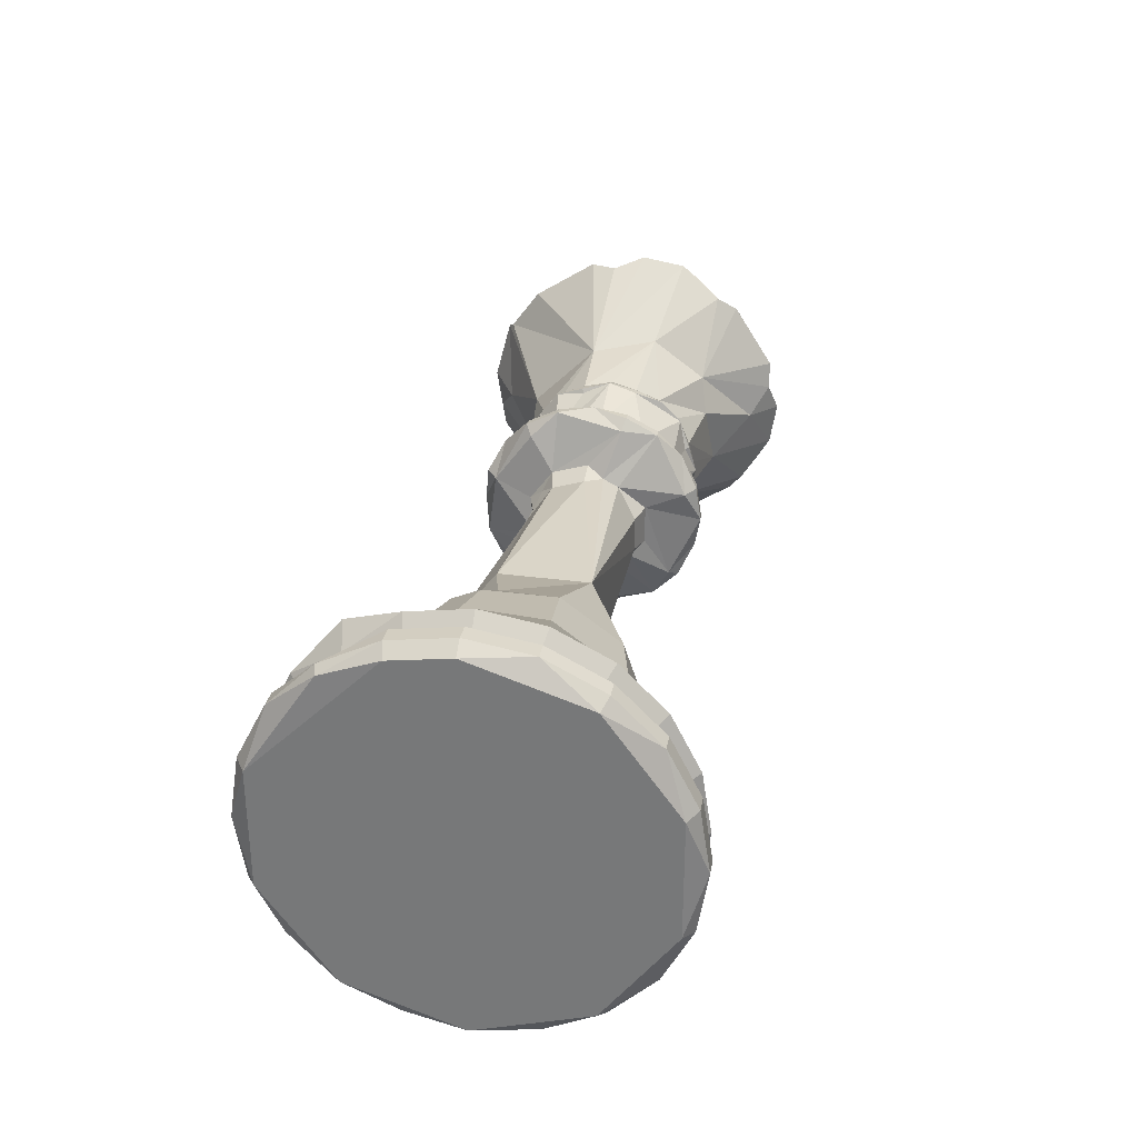
<metadata>
{"format":"obj","ext":"obj","renderer":"f3d","projection":"perspective","resolution":1024,"background":"white","views":[{"elev":30.8,"azim":-79.2,"up":"+Z"}]}
</metadata>
<code>
o D01145
v 0.4009 0.01994 0.006483
v 0.3952 0.01923 0.00626
v 0.3723 0.0791 0.02572
v 0.3684 0.07956 0.02585
v 0.2854 0.07324 0.02381
v 0.2319 0.05634 0.04109
v 0.2319 0.06629 0.02154
v 0.2242 0.05733 0.04181
v 0.2242 0.06745 0.02193
v 0.2221 0.06441 0.02093
v 0.1787 0.05005 0.03652
v 0.1787 0.05891 0.01915
v 0.1654 0.05784 0.04218
v 0.1582 0.05994 0.04371
v 0.1517 0.0711 0.05182
v 0.1517 0.08364 0.0272
v 0.1442 0.08432 0.02741
v 0.1363 0.07645 0.02485
v 0.1278 0.04616 0.01501
v 0.1207 0.03504 0.02561
v 0.1107 0.04072 0.01324
v 0.09762 0.04142 0.01346
v -0.07759 0.06116 0.01988
v -0.1015 0.06733 0.02189
v -0.1287 0.08377 0.02722
v -0.1579 0.08667 0.02816
v -0.2573 0.1214 0.08834
v -0.2573 0.1427 0.04639
v -0.2681 0.1133 0.08248
v -0.2681 0.1333 0.04331
v -0.2849 0.1249 0.0909
v -0.2849 0.1469 0.04775
v -0.2977 0.125 0.09101
v -0.2977 0.1471 0.04779
v -0.3086 0.1397 0.04539
v 0.3876 0.01447 -0.000117
v 0.3723 0.08319 -0.000113
v 0.3369 0.1066 -0.000112
v 0.2398 0.06787 -0.000101
v 0.2291 0.0728 -0.000106
v 0.226 0.07365 -0.000123
v 0.1787 0.06196 -0.000101
v 0.1517 0.08797 -0.000124
v -0.2428 0.1525 -0.000114
v -0.2677 0.1419 -0.000121
v -0.2681 0.1401 -0.000119
v -0.2849 0.1545 -0.000119
v -0.2977 0.1546 -0.000118
v 0.4048 0.01401 -0.004796
v 0.4009 0.01994 -0.006718
v 0.3723 0.0791 -0.02595
v 0.3684 0.07956 -0.0261
v 0.2319 0.06629 -0.02179
v 0.2242 0.06745 -0.02216
v 0.2221 0.06442 -0.02118
v 0.1814 0.05749 -0.01891
v 0.155 0.07664 -0.02514
v 0.1517 0.08365 -0.02742
v 0.1442 0.08432 -0.02764
v 0.1207 0.04126 -0.01365
v -0.1287 0.08376 -0.02746
v -0.1804 0.09791 -0.03206
v -0.2428 0.145 -0.04736
v -0.2677 0.1349 -0.04409
v -0.2681 0.1333 -0.04354
v -0.2849 0.1469 -0.04797
v -0.2977 0.1471 -0.04803
v -0.3086 0.1397 -0.04563
v 0.3952 0.0163 -0.01224
v 0.3788 0.05983 -0.04387
v 0.3723 0.06721 -0.04924
v 0.3024 0.06725 -0.04926
v 0.2854 0.06226 -0.04561
v 0.2319 0.05634 -0.04133
v 0.2242 0.05732 -0.04205
v 0.1654 0.05785 -0.04243
v 0.1517 0.0711 -0.05205
v 0.1442 0.07166 -0.05247
v 0.1363 0.06497 -0.04761
v 0.1207 0.03504 -0.02585
v -0.1015 0.05723 -0.04197
v -0.1211 0.06934 -0.05078
v -0.2573 0.1214 -0.08859
v -0.2681 0.1133 -0.0827
v -0.2849 0.1249 -0.09114
v -0.2977 0.125 -0.09125
v 0.4009 0.01217 -0.0174
v 0.3723 0.04874 -0.06774
v 0.3684 0.04903 -0.06813
v 0.2398 0.03973 -0.05533
v 0.2291 0.04264 -0.05934
v 0.226 0.04313 -0.06001
v 0.1814 0.03538 -0.04935
v 0.1517 0.05155 -0.07161
v 0.1278 0.02838 -0.03971
v 0.1107 0.02503 -0.03509
v -0.01349 0.03148 -0.04397
v -0.1287 0.05162 -0.07169
v -0.1804 0.06036 -0.08373
v -0.2573 0.08808 -0.1219
v -0.2681 0.08222 -0.1138
v -0.2849 0.09064 -0.1254
v -0.2977 0.09075 -0.1255
v -0.3086 0.08618 -0.1193
v 0.3876 0.004204 -0.01424
v 0.3723 0.02543 -0.0796
v 0.3684 0.02559 -0.08006
v 0.3024 0.02545 -0.07963
v 0.2319 0.02128 -0.0668
v 0.2242 0.02167 -0.06796
v 0.2221 0.02067 -0.06491
v 0.1814 0.01842 -0.05799
v 0.1442 0.02715 -0.08482
v -0.1148 0.02421 -0.07583
v -0.2573 0.04613 -0.1433
v -0.2681 0.04303 -0.1338
v -0.2849 0.04747 -0.1474
v -0.2977 0.04753 -0.1476
v 0.4048 -0.000383 -0.01526
v 0.4009 -0.000386 -0.02148
v 0.3952 -0.000388 -0.02074
v 0.3723 -0.000376 -0.08369
v 0.3369 -0.000375 -0.1071
v 0.2398 -0.000393 -0.06837
v 0.2291 -0.000382 -0.07329
v 0.226 -0.000387 -0.07415
v 0.1654 -0.000384 -0.0721
v 0.1582 -0.000382 -0.07468
v 0.1517 -0.000387 -0.08847
v 0.1442 -0.000382 -0.08918
v 0.1363 -0.000387 -0.08089
v 0.1278 -0.000378 -0.04905
v 0.1107 -0.000393 -0.04333
v -0.1804 -0.000378 -0.1035
v -0.2573 -0.000383 -0.1506
v -0.2681 -0.000382 -0.1406
v -0.2849 -0.000383 -0.155
v -0.2977 -0.000382 -0.1551
v -0.3086 -0.000383 -0.1474
v 0.3723 -0.02621 -0.0796
v 0.3684 -0.02636 -0.08006
v 0.2854 -0.02431 -0.07374
v 0.2319 -0.02205 -0.0668
v 0.2242 -0.02242 -0.06795
v 0.2221 -0.02144 -0.06492
v 0.1814 -0.01918 -0.05799
v 0.1517 -0.02768 -0.08415
v -0.1015 -0.02239 -0.06782
v -0.1287 -0.02773 -0.08426
v -0.2573 -0.04689 -0.1433
v -0.2681 -0.04381 -0.1338
v -0.2849 -0.04823 -0.1474
v -0.2977 -0.04829 -0.1476
v 0.4009 -0.01294 -0.0174
v 0.3758 -0.04812 -0.06583
v 0.3684 -0.0498 -0.06814
v 0.3024 -0.04952 -0.06773
v 0.2398 -0.0405 -0.05534
v 0.2291 -0.0434 -0.05932
v 0.1654 -0.04269 -0.05835
v 0.1582 -0.04421 -0.06043
v 0.1517 -0.05232 -0.07159
v 0.1442 -0.05274 -0.07216
v 0.1207 -0.02612 -0.03553
v -0.01349 -0.03225 -0.04396
v -0.1287 -0.05239 -0.07171
v -0.1804 -0.06114 -0.08373
v -0.2573 -0.08884 -0.1219
v -0.2681 -0.08298 -0.1138
v -0.2849 -0.0914 -0.1254
v -0.2977 -0.09151 -0.1256
v -0.3086 -0.08695 -0.1193
v 0.3952 -0.01707 -0.01224
v 0.3758 -0.06608 -0.04785
v 0.3684 -0.0684 -0.04953
v 0.2398 -0.0556 -0.04023
v 0.2291 -0.05958 -0.04313
v 0.1814 -0.04961 -0.03589
v 0.1517 -0.07187 -0.05206
v 0.1442 -0.07243 -0.05247
v 0.1363 -0.06573 -0.0476
v 0.1207 -0.0358 -0.02585
v -0.1148 -0.06479 -0.04691
v -0.2573 -0.1221 -0.08858
v -0.2681 -0.1141 -0.08272
v -0.2849 -0.1257 -0.09114
v -0.2977 -0.1258 -0.09125
v 0.4009 -0.0207 -0.006721
v 0.3876 -0.01451 -0.004709
v 0.3723 -0.07988 -0.02594
v 0.3684 -0.08034 -0.0261
v 0.3024 -0.07988 -0.02594
v 0.2319 -0.06706 -0.02178
v 0.2242 -0.06823 -0.02215
v 0.1654 -0.06883 -0.02236
v 0.1582 -0.07129 -0.02316
v 0.1517 -0.08442 -0.02742
v 0.1278 -0.04693 -0.01524
v 0.1107 -0.04149 -0.01347
v -0.1148 -0.0761 -0.02471
v -0.2573 -0.1435 -0.04662
v -0.2681 -0.134 -0.04353
v -0.2849 -0.1477 -0.04797
v -0.2977 -0.1478 -0.04803
v -0.3086 -0.1404 -0.04562
v 0.3723 -0.08397 -0.000109
v 0.3688 -0.1224 -0.03976
v 0.3369 -0.1073 -0.000127
v 0.2398 -0.06863 -0.000109
v 0.2291 -0.07358 -0.000116
v 0.226 -0.07441 -0.000115
v 0.1814 -0.06123 -0.000111
v 0.1517 -0.08874 -0.000115
v 0.1442 -0.08944 -0.00012
v -0.1211 -0.08656 -0.000123
v -0.1579 -0.09191 -0.000123
v -0.2573 -0.1509 -0.00012
v -0.2681 -0.1409 -0.000119
v -0.2849 -0.1552 -0.000119
v -0.2977 -0.1554 -0.00012
v 0.4009 -0.02071 0.006483
v 0.3952 -0.02001 0.006258
v 0.3723 -0.07986 0.02571
v 0.3684 -0.08032 0.02586
v 0.2854 -0.07402 0.02382
v 0.2319 -0.06706 0.02155
v 0.2242 -0.06821 0.02192
v 0.2221 -0.06518 0.02094
v 0.1814 -0.05825 0.01868
v 0.1517 -0.08443 0.0272
v 0.1442 -0.08508 0.0274
v 0.1363 -0.07721 0.02484
v 0.1278 -0.04692 0.01501
v 0.1107 -0.04148 0.01322
v -0.2573 -0.1435 0.04639
v -0.2681 -0.134 0.04331
v -0.2849 -0.1477 0.04775
v -0.2977 -0.1478 0.0478
v -0.3086 -0.1404 0.04539
v 0.4048 -0.01263 0.008783
v 0.3723 -0.06801 0.049
v 0.3024 -0.06802 0.04902
v 0.2398 -0.05561 0.04
v 0.2291 -0.05958 0.0429
v 0.1654 -0.05861 0.04219
v 0.1582 -0.0607 0.04371
v 0.1517 -0.07188 0.05183
v -0.1287 -0.07197 0.05189
v -0.1804 -0.08399 0.06064
v -0.2573 -0.1221 0.08835
v -0.2681 -0.1141 0.08248
v -0.2849 -0.1257 0.09092
v -0.2977 -0.1258 0.09101
v 0.4009 -0.01294 0.01716
v 0.3876 -0.009112 0.0119
v 0.3723 -0.04951 0.0675
v 0.3684 -0.0498 0.06789
v 0.2398 -0.0405 0.0551
v 0.2291 -0.04341 0.0591
v 0.1814 -0.03615 0.04911
v 0.1517 -0.05232 0.07137
v 0.1442 -0.05273 0.07193
v 0.1207 -0.02612 0.0353
v -0.04693 -0.03526 0.04789
v -0.2573 -0.08884 0.1216
v -0.2681 -0.08298 0.1136
v -0.2849 -0.0914 0.1252
v -0.2977 -0.09151 0.1253
v -0.3086 -0.08695 0.119
v 0.3952 -0.006757 0.0195
v 0.3723 -0.02622 0.07936
v 0.3684 -0.02636 0.07984
v 0.3024 -0.02622 0.07939
v 0.2319 -0.02204 0.06656
v 0.2242 -0.02243 0.06772
v 0.1654 -0.02263 0.06833
v 0.1582 -0.02342 0.07079
v 0.1517 -0.02768 0.08391
v 0.1442 -0.02791 0.08458
v 0.1363 -0.02535 0.07671
v 0.1207 -0.01391 0.04152
v -0.1287 -0.02772 0.08404
v -0.1804 -0.03231 0.09818
v -0.2573 -0.0469 0.143
v -0.2681 -0.0438 0.1335
v -0.2849 -0.04825 0.1472
v -0.2977 -0.04829 0.1473
v 0.4009 -0.000382 0.02125
v 0.3723 -0.000389 0.08345
v 0.3688 -0.04003 0.1219
v 0.2398 -0.000385 0.06815
v 0.2291 -0.000379 0.07308
v 0.226 -0.000391 0.07393
v 0.1814 -0.000375 0.06073
v 0.1517 -0.00039 0.08825
v 0.1278 -0.000388 0.04882
v 0.1107 -0.000373 0.04309
v -0.2573 -0.000383 0.1504
v -0.2681 -0.000383 0.1404
v -0.2849 -0.000382 0.1547
v -0.2977 -0.000396 0.1549
v -0.3086 -0.000383 0.1472
v 0.3723 0.02544 0.07938
v 0.3684 0.02559 0.07982
v 0.2854 0.02353 0.07352
v 0.2319 0.02128 0.06656
v 0.2242 0.02166 0.06771
v 0.2221 0.02068 0.06468
v 0.1814 0.01841 0.05775
v 0.1517 0.02692 0.08391
v 0.1442 0.02714 0.08458
v -0.1015 0.02161 0.0676
v -0.1287 0.02696 0.08402
v -0.1804 0.03156 0.09818
v -0.2573 0.04613 0.143
v -0.2681 0.04304 0.1335
v -0.2849 0.04747 0.1472
v -0.2977 0.04752 0.1473
v -0.3086 0.04513 0.1399
v 0.4009 0.01218 0.01716
v 0.3952 0.01174 0.01657
v 0.3876 0.008349 0.0119
v 0.3758 0.04735 0.06559
v 0.3684 0.04902 0.06789
v 0.2398 0.03974 0.0551
v 0.2291 0.04262 0.0591
v 0.226 0.04314 0.05977
v 0.1814 0.03538 0.04911
v 0.1582 0.04344 0.06019
v 0.1517 0.05155 0.07136
v 0.1442 0.05197 0.07193
v 0.1363 0.04711 0.06523
v 0.1278 0.02838 0.03947
v 0.1107 0.02502 0.03485
v -0.04693 0.03448 0.04787
v -0.1211 0.05027 0.06961
v -0.1804 0.06036 0.0835
v -0.2428 0.08947 0.1236
v -0.2677 0.08326 0.115
v -0.2977 0.09075 0.1253
v -0.3067 0.08867 0.1225
v 0.3743 0.08439 0.04932
v 0.3829 0.1081 0.04395
v 0.3688 0.1145 0.05353
v 0.3635 0.1103 0.05684
v 0.3825 0.1091 0.009625
v 0.3688 0.1271 0.005244
v 0.3743 0.0946 -0.02517
v 0.3567 0.1197 -0.0189
v 0.3829 0.1073 -0.04571
v 0.3688 0.1195 -0.04408
v 0.3829 0.08468 -0.07116
v 0.3633 0.08746 -0.08815
v 0.3561 0.07173 -0.09937
v 0.3743 0.0488 -0.0849
v 0.3829 0.04342 -0.1087
v 0.3688 0.05297 -0.1152
v 0.3825 0.009026 -0.1096
v 0.3688 0.004709 -0.1276
v 0.3743 -0.02575 -0.09502
v 0.3567 -0.01949 -0.1201
v 0.3631 -0.03926 -0.1197
v 0.3829 -0.04629 -0.1077
v 0.3829 -0.07165 -0.08497
v 0.3635 -0.08861 -0.08779
v 0.3561 -0.09968 -0.07226
v 0.3743 -0.08536 -0.04913
v 0.3829 -0.1091 -0.04376
v 0.3635 -0.1112 -0.05667
v 0.3825 -0.11 -0.009461
v 0.3688 -0.1279 -0.005031
v 0.3743 -0.09544 0.02531
v 0.3569 -0.1204 0.01904
v 0.3631 -0.12 0.03876
v 0.3829 -0.108 0.04572
v 0.3829 -0.08532 0.07106
v 0.3635 -0.08824 0.08802
v 0.3563 -0.07257 0.0992
v 0.3745 -0.04966 0.08487
v 0.3829 -0.04426 0.1085
v 0.3637 -0.05715 0.1107
v 0.3827 -0.01005 0.1096
v 0.3688 -0.005565 0.1274
v 0.3743 0.02472 0.095
v 0.3569 0.01845 0.12
v 0.3635 0.03854 0.1197
v 0.3829 0.04517 0.1076
v 0.3743 0.07242 0.06563
v 0.3829 0.07057 0.08503
v 0.3635 0.08754 0.0879
f 324 3 4
f 5 7 6
f 6 9 8
f 6 7 9
f 8 9 10
f 11 8 12
f 11 12 13
f 13 12 14
f 14 16 15
f 15 16 17
f 15 17 18
f 20 19 21
f 20 21 22
f 24 25 336
f 336 25 26
f 26 28 27
f 27 30 29
f 27 28 30
f 29 32 31
f 29 30 32
f 31 34 33
f 31 32 34
f 33 35 341
f 33 34 35
f 49 50 1
f 1 50 2
f 3 323 37
f 3 37 4
f 344 38 5
f 5 39 7
f 7 39 40
f 7 41 9
f 7 40 41
f 9 41 10
f 10 42 8
f 10 41 42
f 8 42 12
f 12 57 14
f 12 42 57
f 14 43 16
f 16 43 17
f 17 43 18
f 18 60 19
f 26 44 28
f 28 44 45
f 28 45 30
f 30 45 46
f 30 47 32
f 30 46 47
f 32 48 34
f 32 47 48
f 34 48 35
f 50 69 2
f 2 69 36
f 323 51 37
f 37 51 52
f 38 73 5
f 5 73 53
f 5 53 39
f 39 53 40
f 40 54 41
f 40 53 54
f 41 54 55
f 42 41 56
f 42 56 57
f 14 58 43
f 14 57 58
f 43 58 59
f 43 59 18
f 18 59 60
f 19 60 21
f 21 60 22
f 22 60 23
f 23 81 24
f 24 61 25
f 25 62 26
f 25 61 62
f 26 63 44
f 26 62 63
f 44 64 45
f 44 63 64
f 45 65 46
f 45 64 65
f 46 66 47
f 46 65 66
f 47 67 48
f 47 66 67
f 48 68 35
f 48 67 68
f 49 87 50
f 50 87 69
f 323 70 51
f 323 36 70
f 51 70 71
f 51 71 52
f 38 72 73
f 53 73 74
f 53 75 54
f 53 74 75
f 54 75 55
f 55 56 41
f 55 75 56
f 56 76 57
f 57 77 58
f 57 76 77
f 58 78 59
f 58 77 78
f 59 78 79
f 59 80 60
f 59 79 80
f 23 60 97
f 23 97 81
f 24 82 61
f 24 81 82
f 62 83 63
f 63 83 64
f 64 83 84
f 64 84 65
f 65 85 66
f 65 84 85
f 66 86 67
f 66 85 86
f 67 86 68
f 69 105 36
f 70 88 71
f 71 88 89
f 353 354 72
f 73 90 74
f 74 90 91
f 74 92 75
f 74 91 92
f 75 93 56
f 75 92 93
f 56 93 76
f 76 94 77
f 77 94 78
f 78 94 79
f 79 95 80
f 80 95 96
f 60 80 97
f 81 98 82
f 82 99 61
f 82 98 99
f 61 99 62
f 62 100 83
f 62 99 100
f 83 101 84
f 83 100 101
f 84 102 85
f 84 101 102
f 85 103 86
f 85 102 103
f 86 104 68
f 86 103 104
f 68 104 35
f 49 120 87
f 87 121 69
f 87 120 121
f 69 121 105
f 70 106 88
f 88 107 89
f 88 106 107
f 354 108 72
f 72 108 73
f 73 109 90
f 73 108 109
f 90 109 91
f 91 110 92
f 91 109 110
f 92 110 111
f 93 92 112
f 93 112 76
f 76 113 94
f 94 113 79
f 79 132 95
f 79 113 132
f 95 133 96
f 80 96 97
f 81 97 114
f 81 114 98
f 99 115 100
f 100 116 101
f 100 115 116
f 101 117 102
f 101 116 117
f 102 118 103
f 102 117 118
f 103 118 104
f 49 119 120
f 36 105 70
f 70 122 106
f 106 122 107
f 357 108 354
f 357 123 108
f 108 124 109
f 109 124 125
f 109 126 110
f 109 125 126
f 110 126 111
f 111 112 92
f 111 126 112
f 112 128 76
f 112 127 128
f 76 129 113
f 76 128 129
f 113 129 130
f 113 130 131
f 113 131 132
f 95 132 133
f 133 97 96
f 97 148 114
f 114 148 149
f 114 149 98
f 98 149 134
f 98 134 99
f 99 135 115
f 99 134 135
f 115 136 116
f 115 135 136
f 116 137 117
f 116 136 137
f 117 138 118
f 117 137 138
f 118 139 104
f 118 138 139
f 104 139 35
f 119 154 120
f 120 154 121
f 70 140 122
f 122 140 141
f 108 123 142
f 108 143 124
f 108 142 143
f 124 143 125
f 125 144 126
f 125 143 144
f 126 144 145
f 112 126 146
f 112 146 127
f 127 146 128
f 128 147 129
f 129 147 130
f 130 147 131
f 131 164 132
f 97 133 165
f 97 165 148
f 134 150 135
f 135 151 136
f 135 150 151
f 136 152 137
f 136 151 152
f 137 153 138
f 137 152 153
f 138 153 139
f 154 173 121
f 121 189 105
f 121 173 189
f 70 155 140
f 140 156 141
f 140 155 156
f 123 157 142
f 142 158 143
f 143 158 159
f 143 159 144
f 144 159 145
f 145 146 126
f 145 159 146
f 146 161 128
f 146 160 161
f 128 162 147
f 128 161 162
f 147 162 163
f 147 163 131
f 131 163 164
f 132 164 133
f 133 164 165
f 148 166 149
f 149 167 134
f 149 166 167
f 134 168 150
f 134 167 168
f 150 169 151
f 150 168 169
f 151 170 152
f 151 169 170
f 152 171 153
f 152 170 171
f 153 172 139
f 153 171 172
f 139 172 35
f 119 188 154
f 154 188 173
f 105 174 70
f 70 174 155
f 155 175 156
f 155 174 175
f 365 366 157
f 142 157 176
f 142 176 158
f 158 177 159
f 158 176 177
f 146 159 178
f 146 178 160
f 160 178 161
f 161 179 162
f 162 180 163
f 162 179 180
f 163 180 181
f 163 182 164
f 163 181 182
f 164 182 165
f 148 165 183
f 148 183 166
f 167 184 168
f 168 185 169
f 168 184 185
f 169 186 170
f 169 185 186
f 170 187 171
f 170 186 187
f 171 187 172
f 49 240 119
f 119 240 188
f 105 189 190
f 105 190 174
f 174 191 175
f 174 190 191
f 366 192 157
f 157 192 176
f 176 192 193
f 176 193 177
f 177 193 194
f 177 194 159
f 159 194 178
f 178 196 161
f 178 195 196
f 161 197 179
f 161 196 197
f 179 197 180
f 180 197 181
f 181 198 182
f 182 198 199
f 165 200 183
f 166 217 167
f 166 183 217
f 167 201 184
f 167 217 201
f 184 202 185
f 184 201 202
f 185 203 186
f 185 202 203
f 186 204 187
f 186 203 204
f 187 205 172
f 187 204 205
f 172 205 35
f 240 221 188
f 188 222 173
f 188 221 222
f 173 222 189
f 190 189 206
f 190 206 191
f 207 192 366
f 207 208 192
f 192 209 193
f 193 209 210
f 193 211 194
f 193 210 211
f 194 211 212
f 194 212 178
f 178 212 195
f 195 212 196
f 196 213 197
f 197 213 214
f 197 214 181
f 181 233 198
f 181 214 233
f 198 234 199
f 182 199 165
f 200 165 215
f 200 216 183
f 200 215 216
f 183 216 217
f 201 218 202
f 201 217 218
f 202 219 203
f 202 218 219
f 203 220 204
f 203 219 220
f 204 220 205
f 189 223 206
f 206 223 224
f 192 208 225
f 192 226 209
f 192 225 226
f 209 226 210
f 210 227 211
f 210 226 227
f 211 227 228
f 212 211 229
f 212 229 196
f 196 230 213
f 213 231 214
f 213 230 231
f 214 231 232
f 214 232 233
f 198 233 234
f 234 264 199
f 199 264 165
f 165 264 248
f 165 248 215
f 217 216 235
f 217 236 218
f 217 235 236
f 218 237 219
f 218 236 237
f 219 238 220
f 219 237 238
f 220 239 205
f 220 238 239
f 205 239 35
f 240 254 221
f 221 254 222
f 222 255 189
f 189 241 223
f 223 241 224
f 208 242 225
f 225 243 226
f 226 243 244
f 226 244 227
f 227 244 228
f 228 229 211
f 228 244 229
f 229 246 196
f 229 245 246
f 196 247 230
f 196 246 247
f 230 247 231
f 231 247 232
f 232 263 233
f 215 249 216
f 215 248 249
f 216 250 235
f 216 249 250
f 235 251 236
f 235 250 251
f 236 252 237
f 236 251 252
f 237 253 238
f 237 252 253
f 238 253 239
f 254 270 222
f 222 270 255
f 189 256 241
f 241 256 257
f 377 378 242
f 225 242 258
f 225 258 243
f 243 259 244
f 243 258 259
f 229 244 260
f 229 260 245
f 245 260 246
f 246 261 247
f 247 261 262
f 247 262 232
f 232 262 263
f 233 263 234
f 234 263 264
f 249 265 250
f 250 266 251
f 250 265 266
f 251 267 252
f 251 266 267
f 252 268 253
f 252 267 268
f 253 269 239
f 253 268 269
f 239 269 35
f 240 288 254
f 254 288 270
f 189 271 256
f 189 255 271
f 256 272 257
f 256 271 272
f 378 273 242
f 242 273 258
f 258 273 274
f 258 274 259
f 259 274 275
f 259 275 244
f 244 275 260
f 260 277 246
f 260 276 277
f 246 278 261
f 246 277 278
f 261 279 262
f 261 278 279
f 262 279 280
f 262 281 263
f 262 280 281
f 263 281 264
f 248 264 282
f 248 282 283
f 248 283 249
f 249 284 265
f 249 283 284
f 265 285 266
f 265 284 285
f 266 286 267
f 266 285 286
f 267 287 268
f 267 286 287
f 268 287 269
f 255 289 271
f 271 289 272
f 290 273 378
f 290 305 273
f 273 291 274
f 274 291 292
f 274 293 275
f 274 292 293
f 275 293 294
f 275 294 260
f 260 294 276
f 276 294 277
f 277 295 278
f 278 295 279
f 279 295 280
f 280 296 281
f 281 296 297
f 281 297 264
f 283 298 284
f 284 299 285
f 284 298 299
f 285 300 286
f 285 299 300
f 286 301 287
f 286 300 301
f 287 302 269
f 287 301 302
f 269 302 35
f 49 320 240
f 240 320 288
f 288 321 270
f 288 320 321
f 270 322 255
f 270 321 322
f 255 303 289
f 289 303 304
f 273 306 291
f 273 305 306
f 291 306 292
f 292 307 293
f 292 306 307
f 293 307 308
f 294 293 309
f 294 309 277
f 277 310 295
f 295 310 311
f 295 311 280
f 280 333 296
f 280 311 333
f 296 334 297
f 264 297 335
f 264 335 312
f 264 312 282
f 282 312 313
f 282 313 314
f 282 314 283
f 283 315 298
f 283 314 315
f 298 316 299
f 298 315 316
f 299 317 300
f 299 316 317
f 300 318 301
f 300 317 318
f 301 319 302
f 301 318 319
f 302 319 35
f 322 323 255
f 255 323 303
f 303 324 304
f 303 323 324
f 305 325 306
f 306 325 326
f 306 327 307
f 306 326 327
f 307 327 308
f 308 327 328
f 308 328 293
f 293 328 309
f 309 329 277
f 309 328 329
f 277 330 310
f 277 329 330
f 310 331 311
f 310 330 331
f 311 331 332
f 311 332 333
f 296 333 334
f 334 335 297
f 312 336 313
f 313 337 314
f 313 336 337
f 314 337 315
f 315 337 338
f 315 338 339
f 315 339 316
f 316 340 317
f 316 339 340
f 317 340 318
f 318 341 319
f 318 340 341
f 319 341 35
f 320 49 1
f 320 2 321
f 320 1 2
f 321 36 322
f 321 2 36
f 322 36 323
f 323 3 324
f 305 6 325
f 305 5 6
f 325 6 326
f 326 8 327
f 326 6 8
f 327 8 328
f 328 8 11
f 328 11 13
f 328 14 329
f 328 13 14
f 329 15 330
f 329 14 15
f 330 15 331
f 331 18 332
f 331 15 18
f 332 19 333
f 332 18 19
f 333 19 20
f 333 20 334
f 334 22 335
f 334 20 22
f 335 22 23
f 335 24 312
f 335 23 24
f 312 24 336
f 337 336 26
f 337 27 338
f 337 26 27
f 338 27 339
f 339 27 29
f 339 31 340
f 339 29 31
f 340 31 33
f 340 33 341
f 324 4 342
f 343 342 346
f 345 5 305
f 345 344 5
f 342 4 346
f 37 346 4
f 346 344 343
f 346 347 344
f 38 344 347
f 348 346 37
f 348 37 52
f 71 348 52
f 349 72 38
f 349 38 347
f 351 72 349
f 352 348 71
f 348 352 350
f 351 350 353
f 72 351 353
f 89 355 71
f 107 355 89
f 352 71 355
f 352 353 350
f 356 355 358
f 355 107 358
f 122 358 107
f 357 356 359
f 123 357 359
f 356 358 359
f 122 360 358
f 360 122 141
f 156 360 141
f 361 157 123
f 361 123 359
f 362 157 361
f 364 360 156
f 360 364 363
f 363 365 362
f 157 362 365
f 175 367 156
f 156 367 364
f 364 365 363
f 367 175 191
f 368 367 370
f 368 207 369
f 366 369 207
f 367 191 370
f 206 370 191
f 370 207 368
f 370 371 207
f 208 207 371
f 206 372 370
f 372 206 224
f 241 372 224
f 373 242 208
f 373 208 371
f 374 242 373
f 376 372 241
f 372 376 375
f 375 377 374
f 242 374 377
f 257 379 241
f 272 379 257
f 241 379 376
f 376 377 375
f 380 379 382
f 380 290 381
f 378 381 290
f 379 272 382
f 289 382 272
f 382 290 380
f 382 383 290
f 305 290 383
f 384 382 289
f 384 289 304
f 324 384 304
f 385 305 383
f 386 305 385
f 389 384 324
f 384 389 387
f 387 390 386
f 305 386 390
f 388 389 324
f 324 342 388
f 389 390 387
f 390 345 305
f 344 342 343
f 344 345 342
f 347 346 349
f 348 349 346
f 349 348 351
f 350 351 348
f 354 352 355
f 354 353 352
f 356 357 355
f 357 354 355
f 359 358 361
f 360 361 358
f 361 360 362
f 362 360 363
f 366 365 364
f 369 367 368
f 367 366 364
f 369 366 367
f 371 370 373
f 372 373 370
f 373 372 374
f 374 372 375
f 377 376 378
f 378 376 379
f 381 379 380
f 381 378 379
f 383 382 385
f 384 385 382
f 385 384 386
f 386 384 387
f 342 345 388
f 390 389 388
f 345 390 388

</code>
